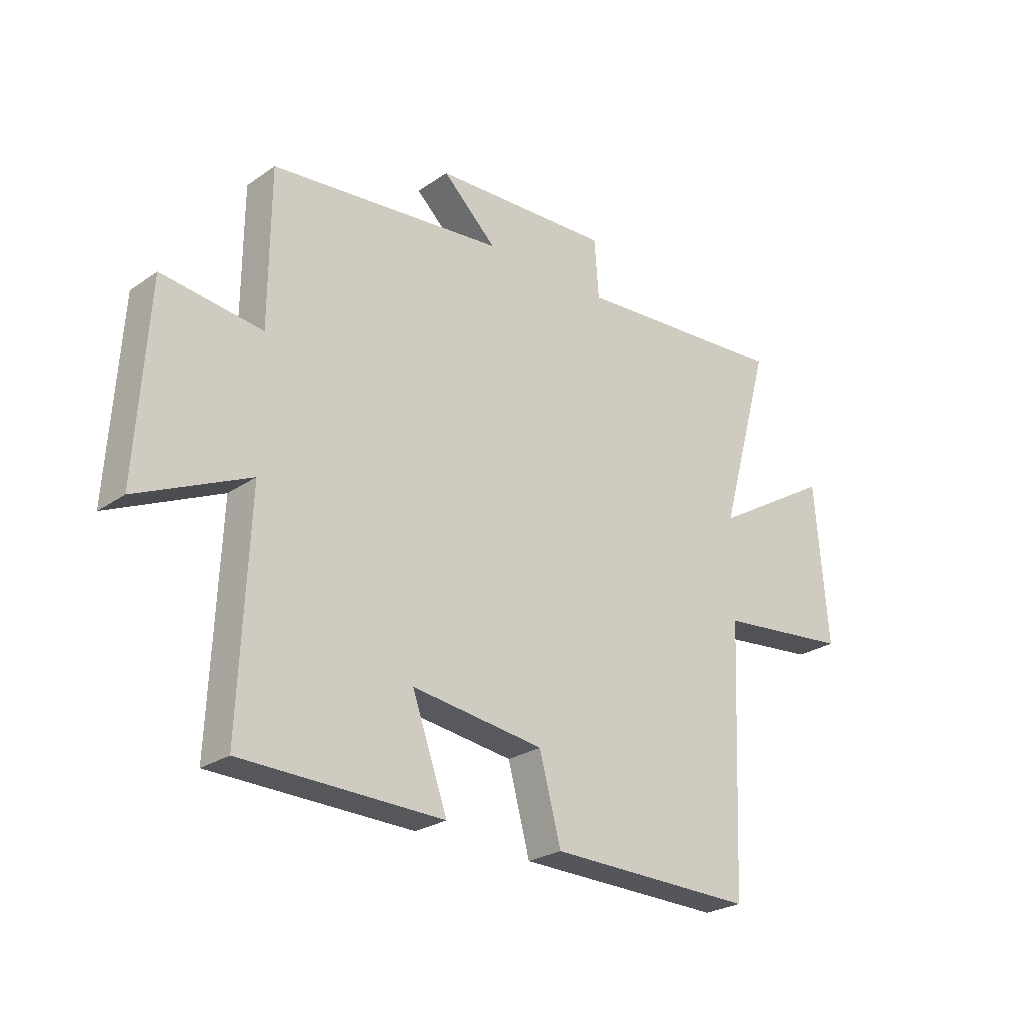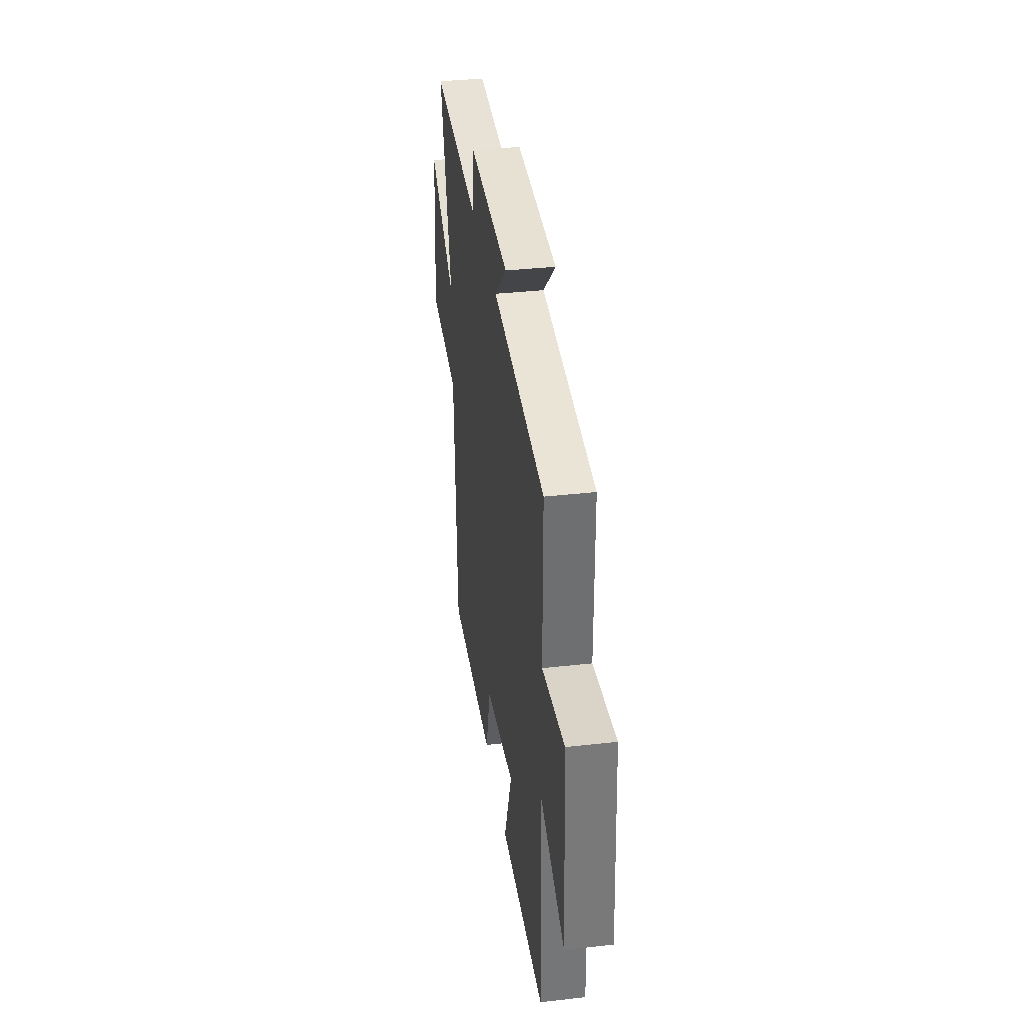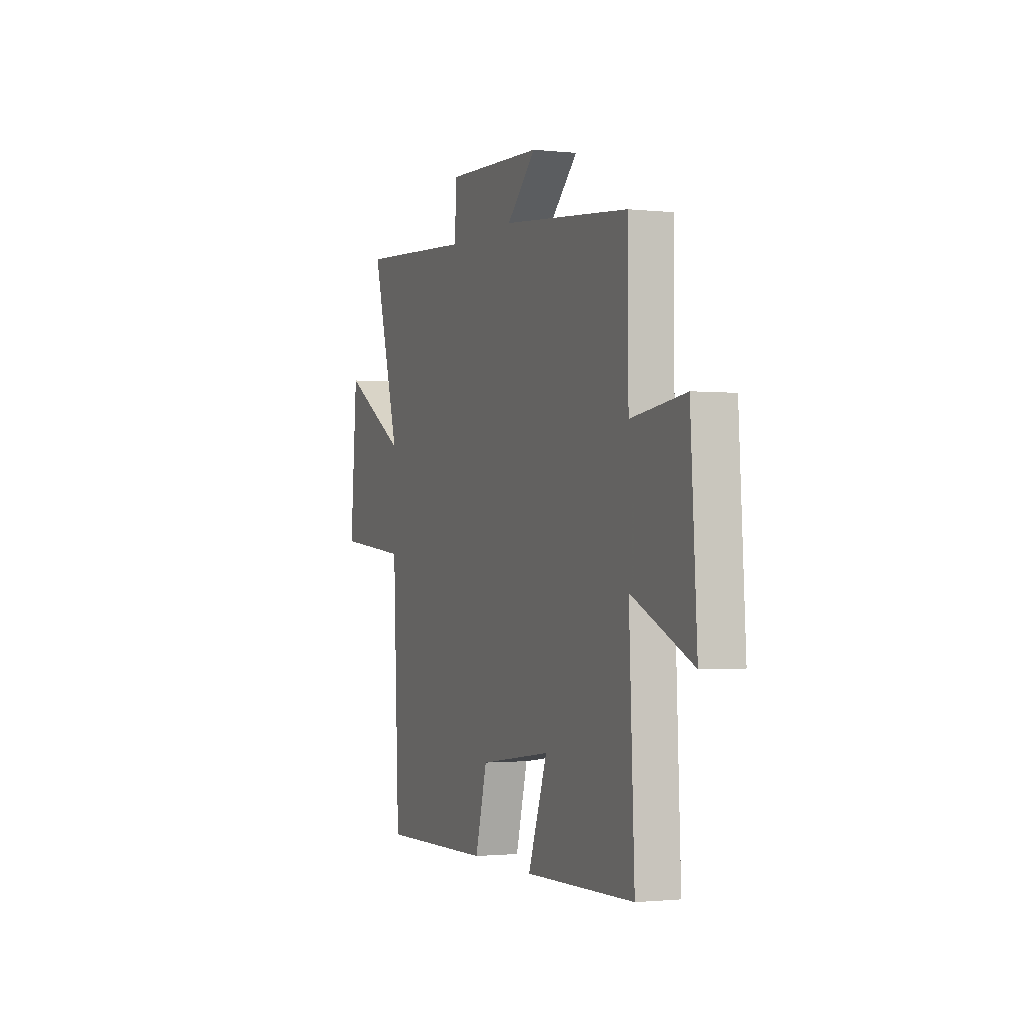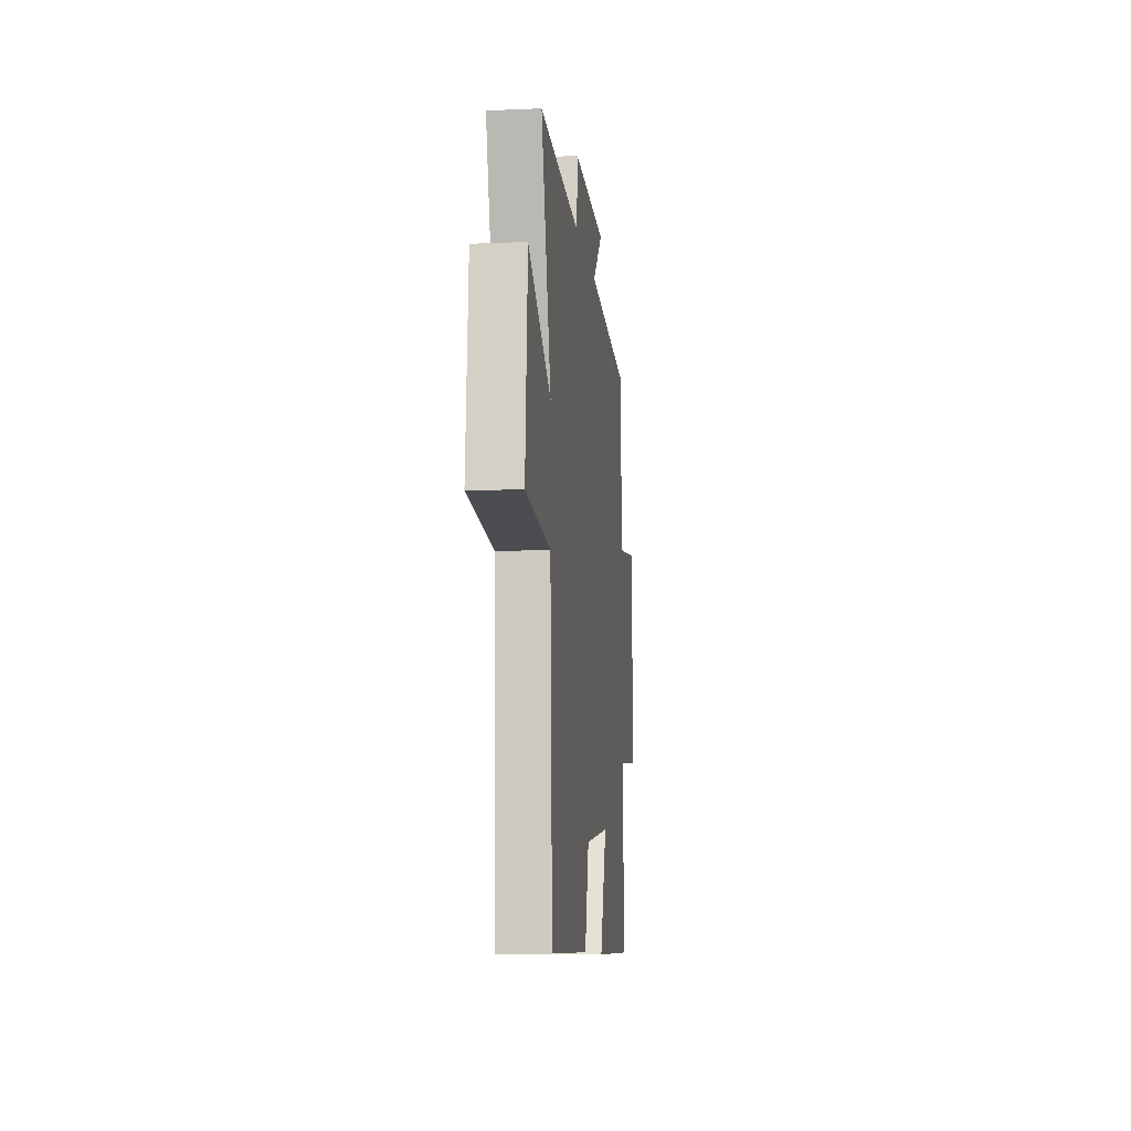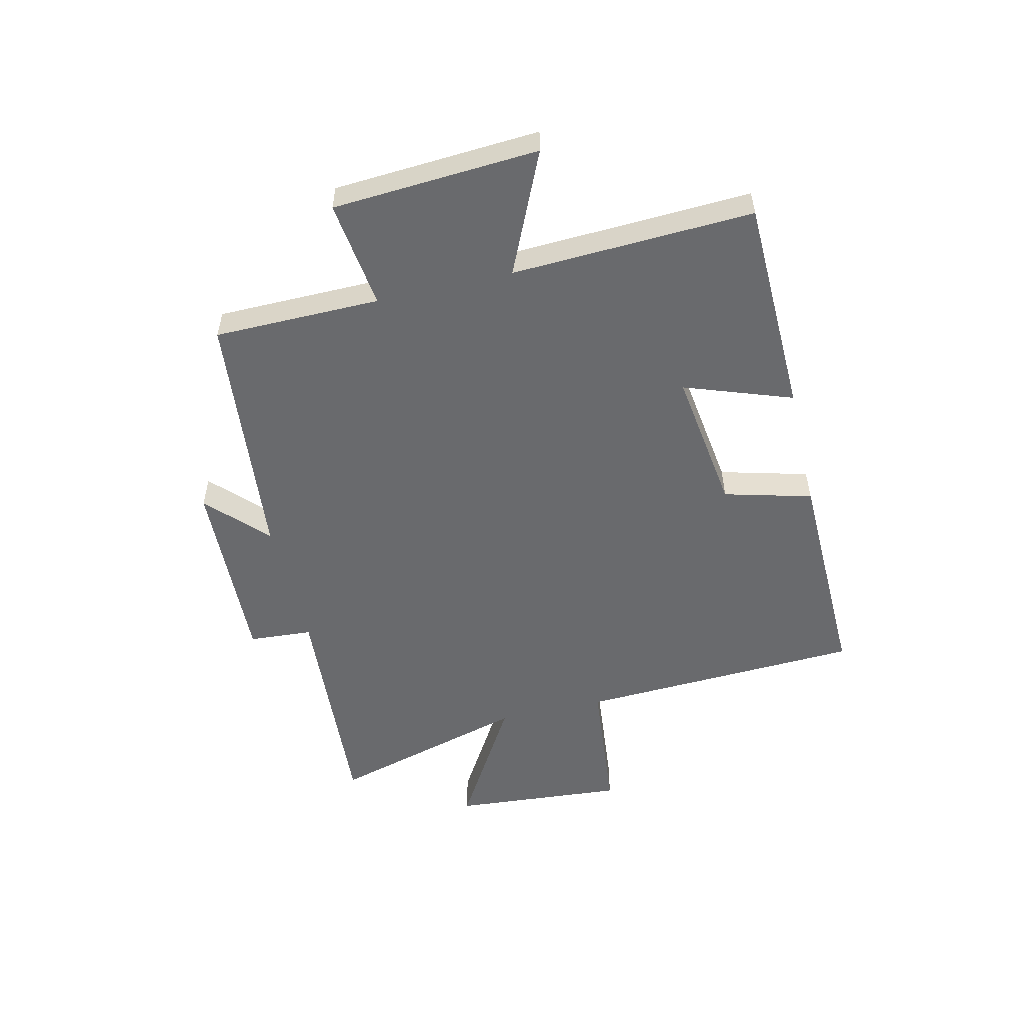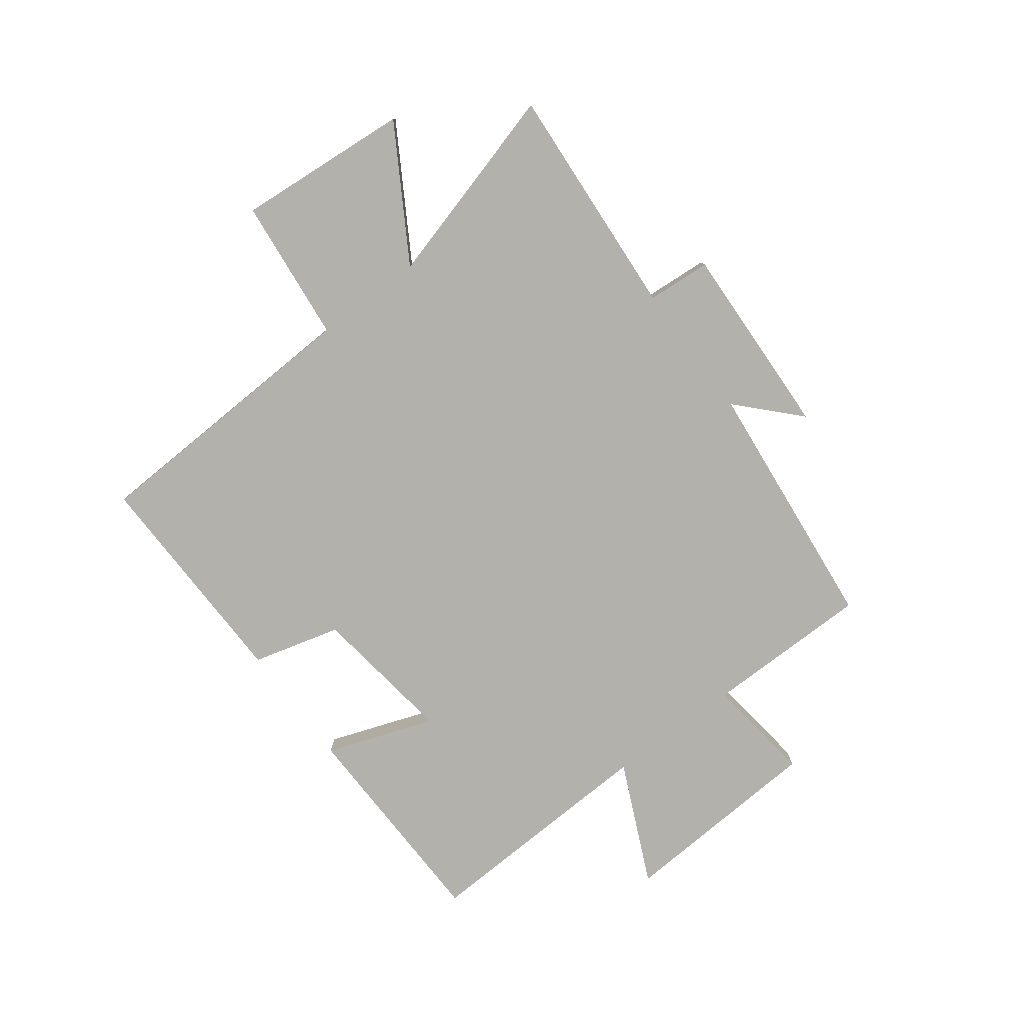
<metadata>
{"format":"obj","ext":"obj","renderer":"f3d","projection":"perspective","resolution":1024,"background":"white","views":[{"elev":-25.4,"azim":137.8,"up":"+Z"},{"elev":36.2,"azim":81.6,"up":"+Z"},{"elev":-1.5,"azim":68.3,"up":"+Z"},{"elev":-9.8,"azim":-83.6,"up":"+Z"},{"elev":-53.0,"azim":103.3,"up":"+Y"},{"elev":-79.1,"azim":-53.1,"up":"+Y"}]}
</metadata>
<code>
v -0.478 0.07 -0.508
v -0.5 0.07 -0.012
v -0.751 0.07 0.014
v -0.727 0.07 0.316
v -0.5 0.07 0.18
v -0.598 0.07 0.528
v -0.189 0.07 0.5
v -0.181 0.07 0.611
v 0.157 0.07 0.597
v 0.055 0.07 0.5
v 0.498 0.07 0.455
v 0.5 0.07 0.166
v 0.689 0.07 0.19
v 0.711 0.07 -0.168
v 0.5 0.07 -0.072
v 0.518 0.07 -0.491
v 0.138 0.07 -0.5
v 0.205 0.07 -0.313
v -0.045 0.07 -0.347
v -0.086 0.07 -0.5
v -0.478 0 -0.508
v -0.5 0 -0.012
v -0.751 0 0.014
v -0.727 0 0.316
v -0.5 0 0.18
v -0.598 0 0.528
v -0.189 0 0.5
v -0.181 0 0.611
v 0.157 0 0.597
v 0.055 0 0.5
v 0.498 0 0.455
v 0.5 0 0.166
v 0.689 0 0.19
v 0.711 0 -0.168
v 0.5 0 -0.072
v 0.518 0 -0.491
v 0.138 0 -0.5
v 0.205 0 -0.313
v -0.045 0 -0.347
v -0.086 0 -0.5
f 19 20 1 2
f 18 19 2
f 15 16 17 18
f 15 18 2
f 12 13 14 15
f 10 11 12 15
f 10 15 2 3
f 7 8 9 10
f 5 6 7
f 5 7 10
f 3 4 5
f 3 5 10
f 22 21 40 39
f 22 39 38
f 38 37 36 35
f 22 38 35
f 35 34 33 32
f 35 32 31 30
f 23 22 35 30
f 30 29 28 27
f 27 26 25
f 30 27 25
f 25 24 23
f 30 25 23
f 1 21 22 2
f 2 22 23 3
f 3 23 24 4
f 4 24 25 5
f 5 25 26 6
f 6 26 27 7
f 7 27 28 8
f 8 28 29 9
f 9 29 30 10
f 10 30 31 11
f 11 31 32 12
f 12 32 33 13
f 13 33 34 14
f 14 34 35 15
f 15 35 36 16
f 16 36 37 17
f 17 37 38 18
f 18 38 39 19
f 19 39 40 20
f 20 40 21 1

</code>
